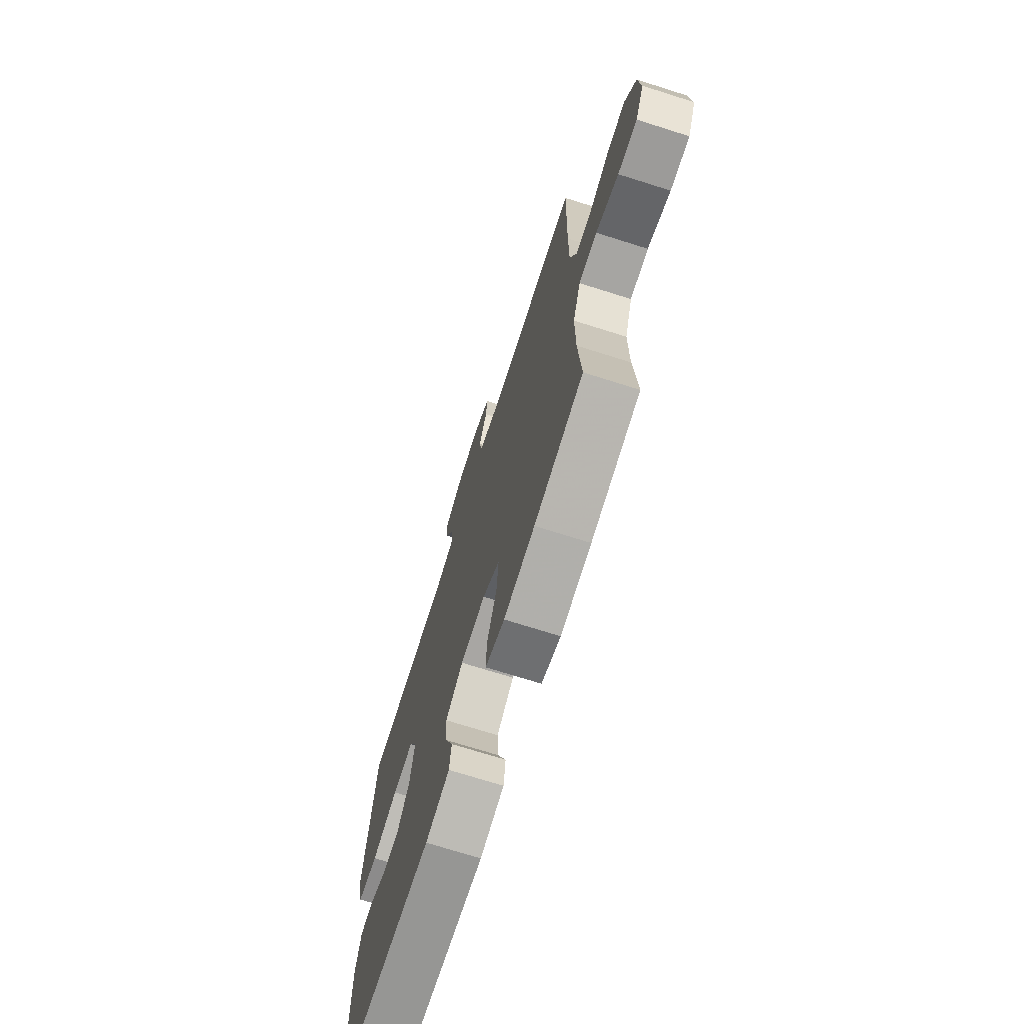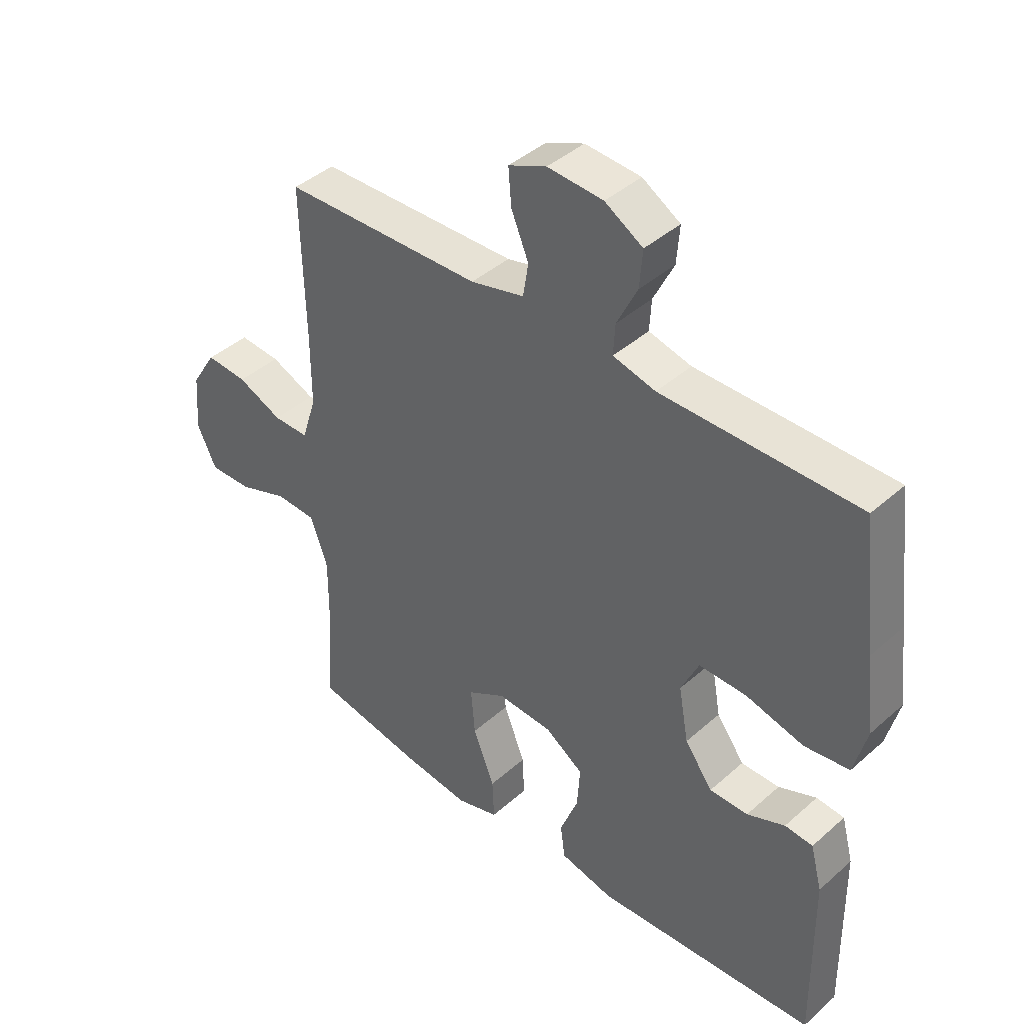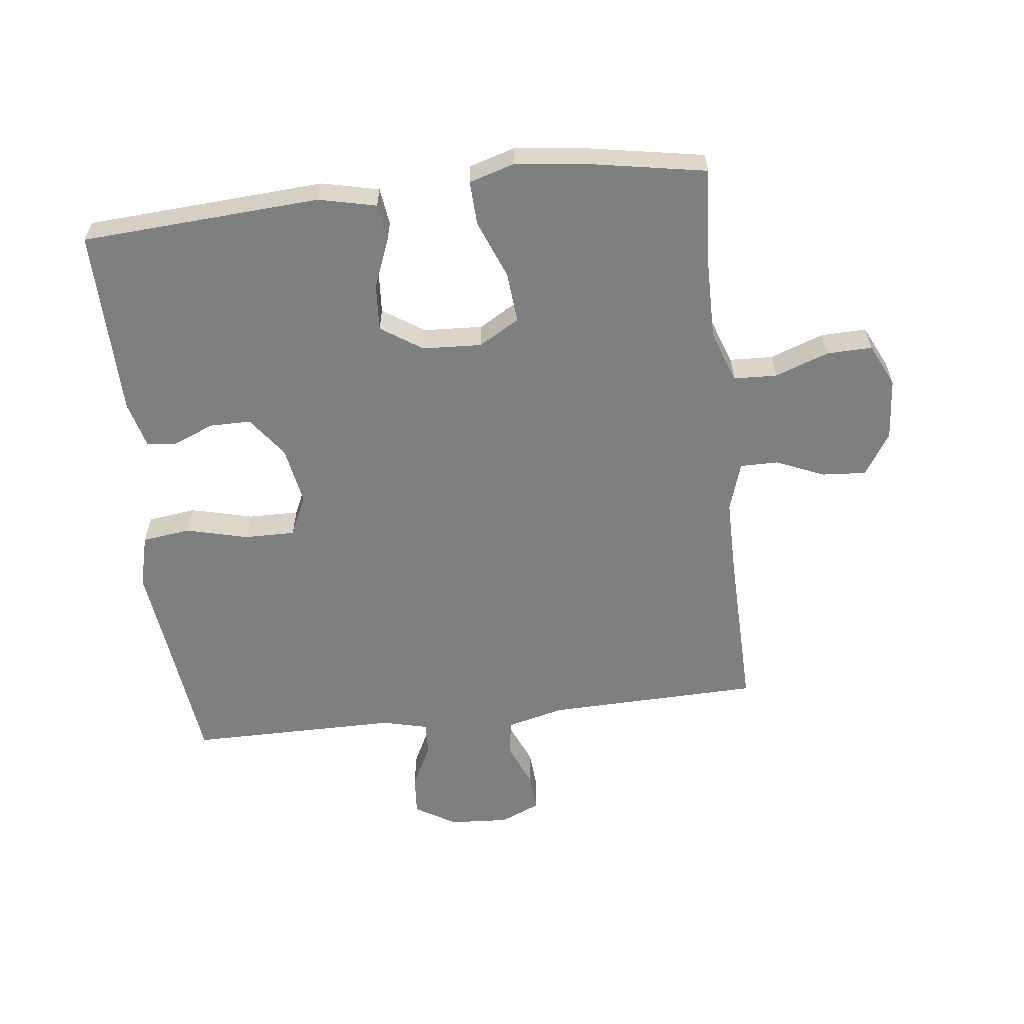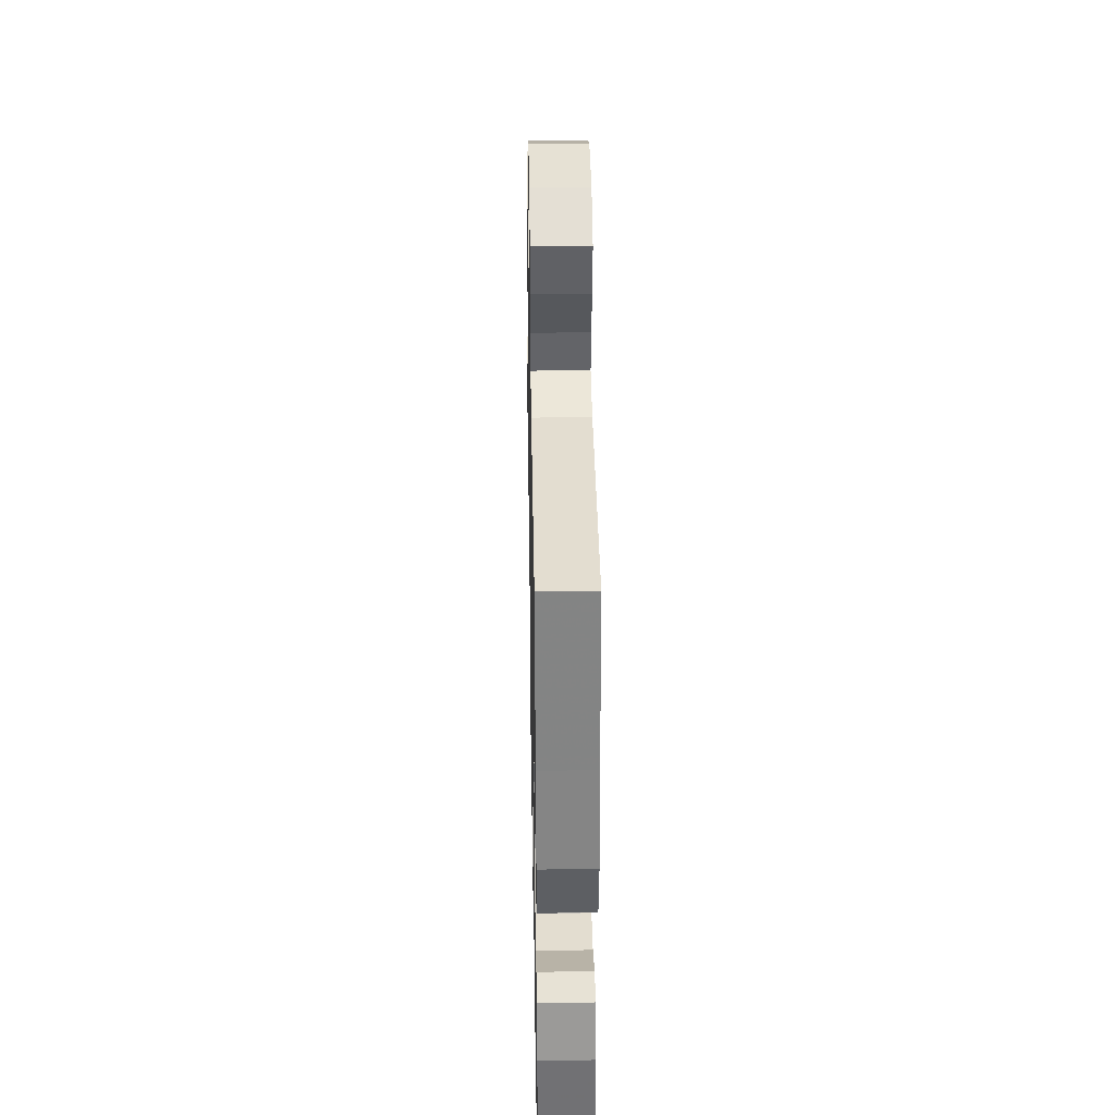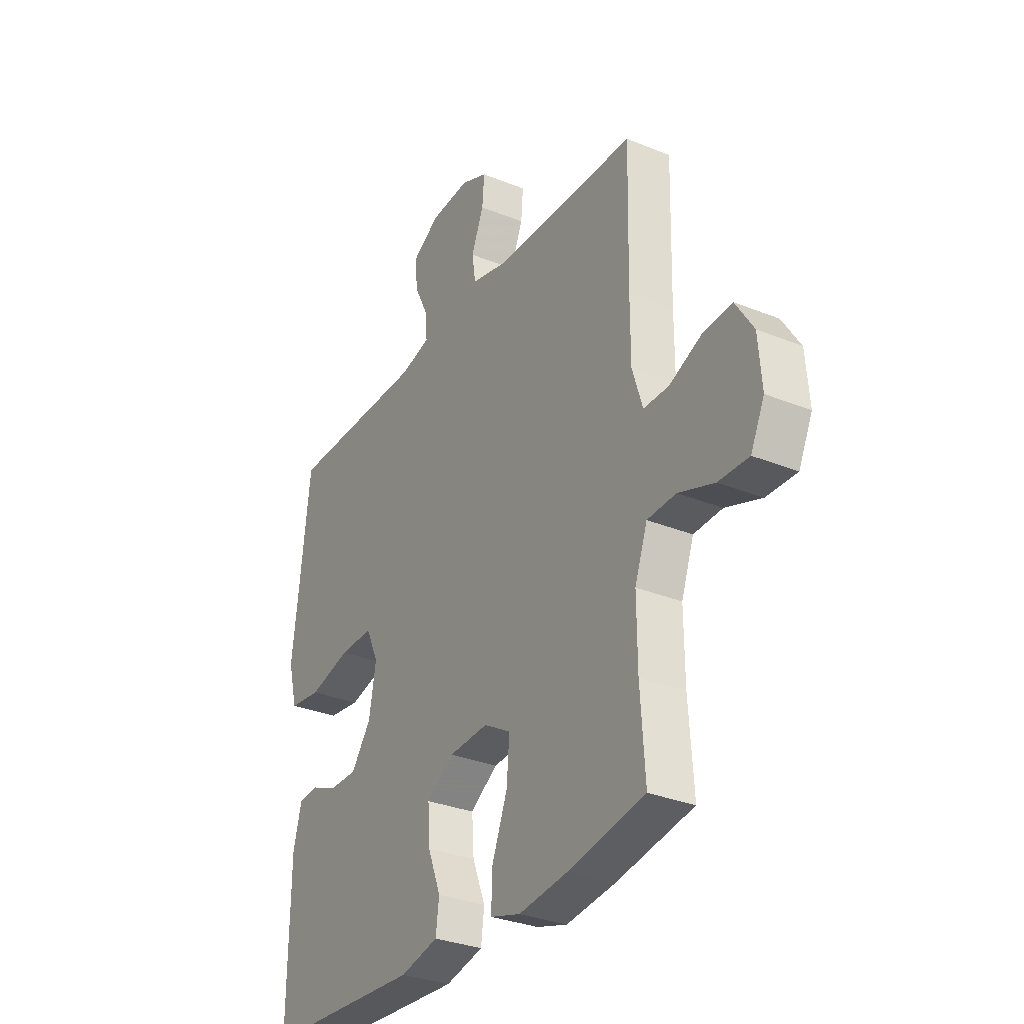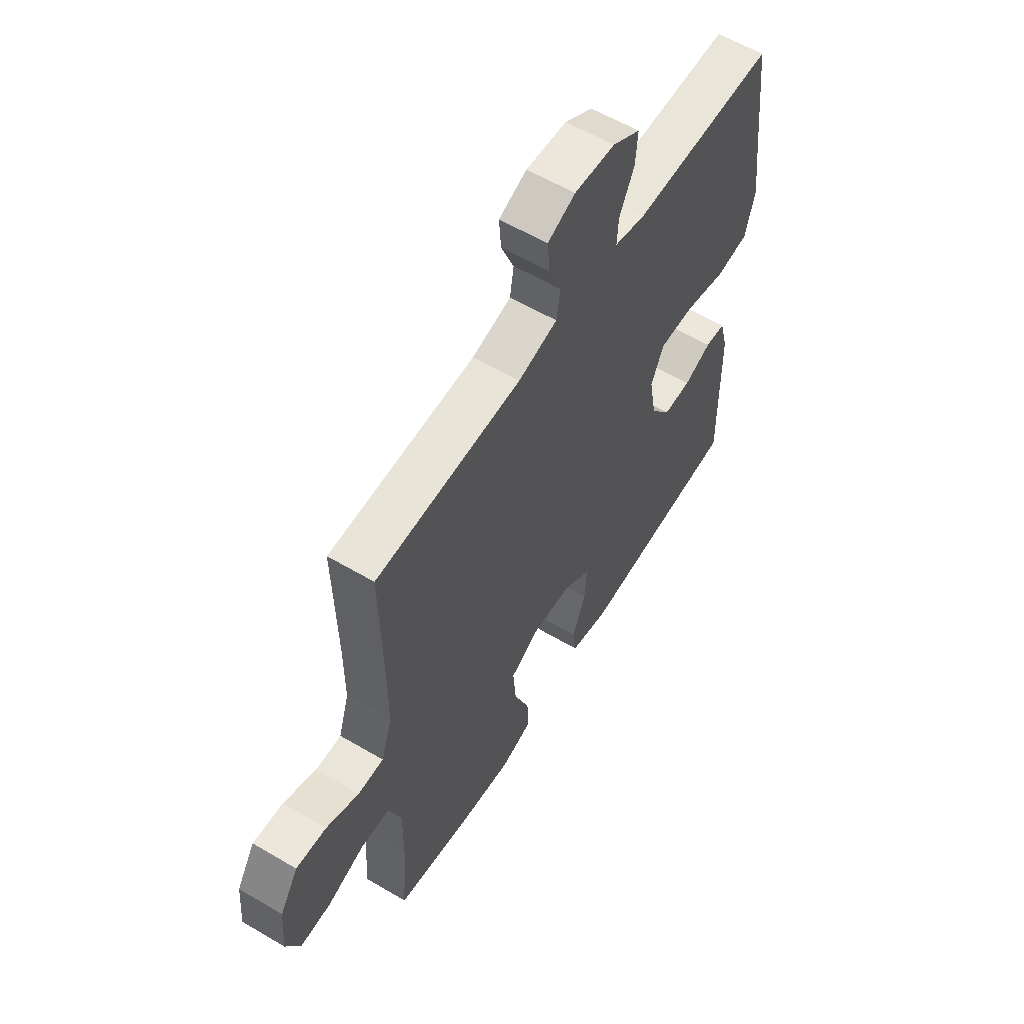
<metadata>
{"format":"obj","ext":"obj","renderer":"f3d","projection":"perspective","resolution":1024,"background":"white","views":[{"elev":-71.3,"azim":-107.6,"up":"+Z"},{"elev":41.7,"azim":43.2,"up":"+Z"},{"elev":-59.6,"azim":-173.3,"up":"+Y"},{"elev":35.5,"azim":89.0,"up":"+Z"},{"elev":-31.3,"azim":-120.0,"up":"+Z"},{"elev":58.5,"azim":-58.7,"up":"+Z"}]}
</metadata>
<code>
v -0.5 0.07 -0.5
v -0.489 0.07 -0.341
v -0.488 0.07 -0.214
v -0.518 0.07 -0.131
v -0.587 0.07 -0.128
v -0.673 0.07 -0.159
v -0.746 0.07 -0.161
v -0.779 0.07 -0.092
v -0.771 0.07 0.007
v -0.728 0.07 0.075
v -0.657 0.07 0.07
v -0.58 0.07 0.037
v -0.519 0.07 0.037
v -0.494 0.07 0.116
v -0.494 0.07 0.239
v -0.5 0.07 0.5
v -0.158 0.07 0.509
v -0.066 0.07 0.532
v -0.057 0.07 0.589
v -0.087 0.07 0.661
v -0.092 0.07 0.723
v -0.027 0.07 0.751
v 0.068 0.07 0.745
v 0.133 0.07 0.706
v 0.128 0.07 0.642
v 0.093 0.07 0.571
v 0.09 0.07 0.518
v 0.163 0.07 0.5
v 0.5 0.07 0.5
v 0.526 0.07 0.278
v 0.542 0.07 0.149
v 0.52 0.07 0.063
v 0.443 0.07 0.053
v 0.343 0.07 0.078
v 0.262 0.07 0.079
v 0.232 0.07 0.014
v 0.249 0.07 -0.08
v 0.297 0.07 -0.145
v 0.363 0.07 -0.145
v 0.428 0.07 -0.118
v 0.476 0.07 -0.122
v 0.496 0.07 -0.198
v 0.5 0.07 -0.5
v 0.118 0.07 -0.524
v 0.026 0.07 -0.503
v 0.018 0.07 -0.443
v 0.049 0.07 -0.364
v 0.054 0.07 -0.29
v -0.012 0.07 -0.246
v -0.107 0.07 -0.241
v -0.172 0.07 -0.279
v -0.165 0.07 -0.36
v -0.128 0.07 -0.454
v -0.125 0.07 -0.525
v -0.198 0.07 -0.547
v -0.315 0.07 -0.533
v -0.5 0 -0.5
v -0.489 0 -0.341
v -0.488 0 -0.214
v -0.518 0 -0.131
v -0.587 0 -0.128
v -0.673 0 -0.159
v -0.746 0 -0.161
v -0.779 0 -0.092
v -0.771 0 0.007
v -0.728 0 0.075
v -0.657 0 0.07
v -0.58 0 0.037
v -0.519 0 0.037
v -0.494 0 0.116
v -0.494 0 0.239
v -0.5 0 0.5
v -0.158 0 0.509
v -0.066 0 0.532
v -0.057 0 0.589
v -0.087 0 0.661
v -0.092 0 0.723
v -0.027 0 0.751
v 0.068 0 0.745
v 0.133 0 0.706
v 0.128 0 0.642
v 0.093 0 0.571
v 0.09 0 0.518
v 0.163 0 0.5
v 0.5 0 0.5
v 0.526 0 0.278
v 0.542 0 0.149
v 0.52 0 0.063
v 0.443 0 0.053
v 0.343 0 0.078
v 0.262 0 0.079
v 0.232 0 0.014
v 0.249 0 -0.08
v 0.297 0 -0.145
v 0.363 0 -0.145
v 0.428 0 -0.118
v 0.476 0 -0.122
v 0.496 0 -0.198
v 0.5 0 -0.5
v 0.118 0 -0.524
v 0.026 0 -0.503
v 0.018 0 -0.443
v 0.049 0 -0.364
v 0.054 0 -0.29
v -0.012 0 -0.246
v -0.107 0 -0.241
v -0.172 0 -0.279
v -0.165 0 -0.36
v -0.128 0 -0.454
v -0.125 0 -0.525
v -0.198 0 -0.547
v -0.315 0 -0.533
f 56 1 2
f 55 56 2
f 54 55 2
f 53 54 2
f 52 53 2
f 51 52 2 3
f 50 51 3 4
f 49 50 4
f 45 46 47
f 44 45 47
f 43 44 47
f 42 43 47
f 41 42 47
f 40 41 47
f 39 40 47
f 38 39 47 48
f 37 38 48 49
f 32 33 34
f 31 32 34
f 30 31 34
f 30 34 35
f 29 30 35
f 28 29 35
f 27 28 35 36
f 24 25 26
f 23 24 26
f 22 23 26
f 21 22 26
f 20 21 26
f 19 20 26
f 18 19 26 27
f 37 49 4
f 36 37 4
f 27 36 4
f 18 27 4
f 17 18 4
f 10 11 12
f 9 10 12
f 8 9 12
f 7 8 12
f 6 7 12
f 5 6 12
f 5 12 13
f 4 5 13
f 17 4 13 14
f 15 16 17
f 14 15 17
f 58 57 112
f 58 112 111
f 58 111 110
f 58 110 109
f 58 109 108
f 59 58 108 107
f 60 59 107 106
f 60 106 105
f 103 102 101
f 103 101 100
f 103 100 99
f 103 99 98
f 103 98 97
f 103 97 96
f 103 96 95
f 104 103 95 94
f 105 104 94 93
f 90 89 88
f 90 88 87
f 90 87 86
f 91 90 86
f 91 86 85
f 91 85 84
f 92 91 84 83
f 82 81 80
f 82 80 79
f 82 79 78
f 82 78 77
f 82 77 76
f 82 76 75
f 83 82 75 74
f 60 105 93
f 60 93 92
f 60 92 83
f 60 83 74
f 60 74 73
f 68 67 66
f 68 66 65
f 68 65 64
f 68 64 63
f 68 63 62
f 68 62 61
f 69 68 61
f 69 61 60
f 70 69 60 73
f 73 72 71
f 73 71 70
f 1 57 58 2
f 2 58 59 3
f 3 59 60 4
f 4 60 61 5
f 5 61 62 6
f 6 62 63 7
f 7 63 64 8
f 8 64 65 9
f 9 65 66 10
f 10 66 67 11
f 11 67 68 12
f 12 68 69 13
f 13 69 70 14
f 14 70 71 15
f 15 71 72 16
f 16 72 73 17
f 17 73 74 18
f 18 74 75 19
f 19 75 76 20
f 20 76 77 21
f 21 77 78 22
f 22 78 79 23
f 23 79 80 24
f 24 80 81 25
f 25 81 82 26
f 26 82 83 27
f 27 83 84 28
f 28 84 85 29
f 29 85 86 30
f 30 86 87 31
f 31 87 88 32
f 32 88 89 33
f 33 89 90 34
f 34 90 91 35
f 35 91 92 36
f 36 92 93 37
f 37 93 94 38
f 38 94 95 39
f 39 95 96 40
f 40 96 97 41
f 41 97 98 42
f 42 98 99 43
f 43 99 100 44
f 44 100 101 45
f 45 101 102 46
f 46 102 103 47
f 47 103 104 48
f 48 104 105 49
f 49 105 106 50
f 50 106 107 51
f 51 107 108 52
f 52 108 109 53
f 53 109 110 54
f 54 110 111 55
f 55 111 112 56
f 56 112 57 1

</code>
